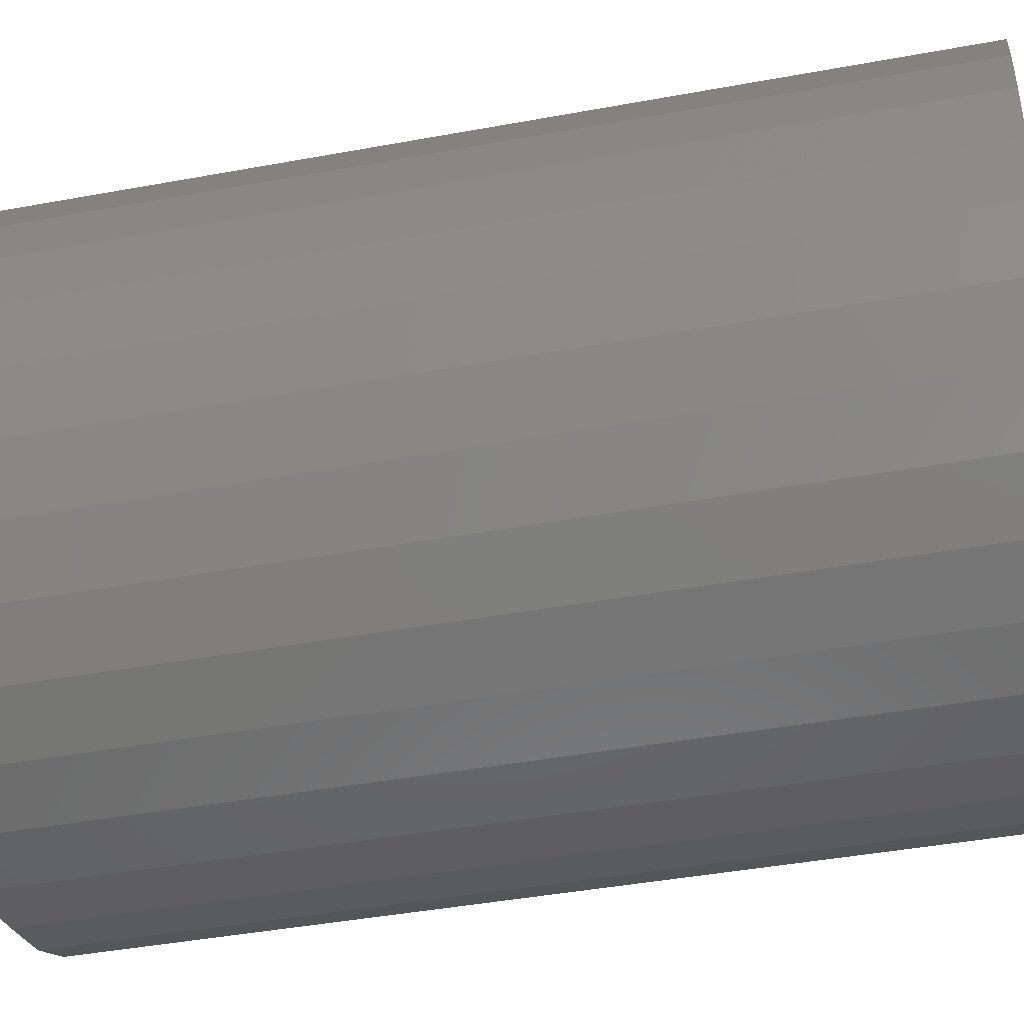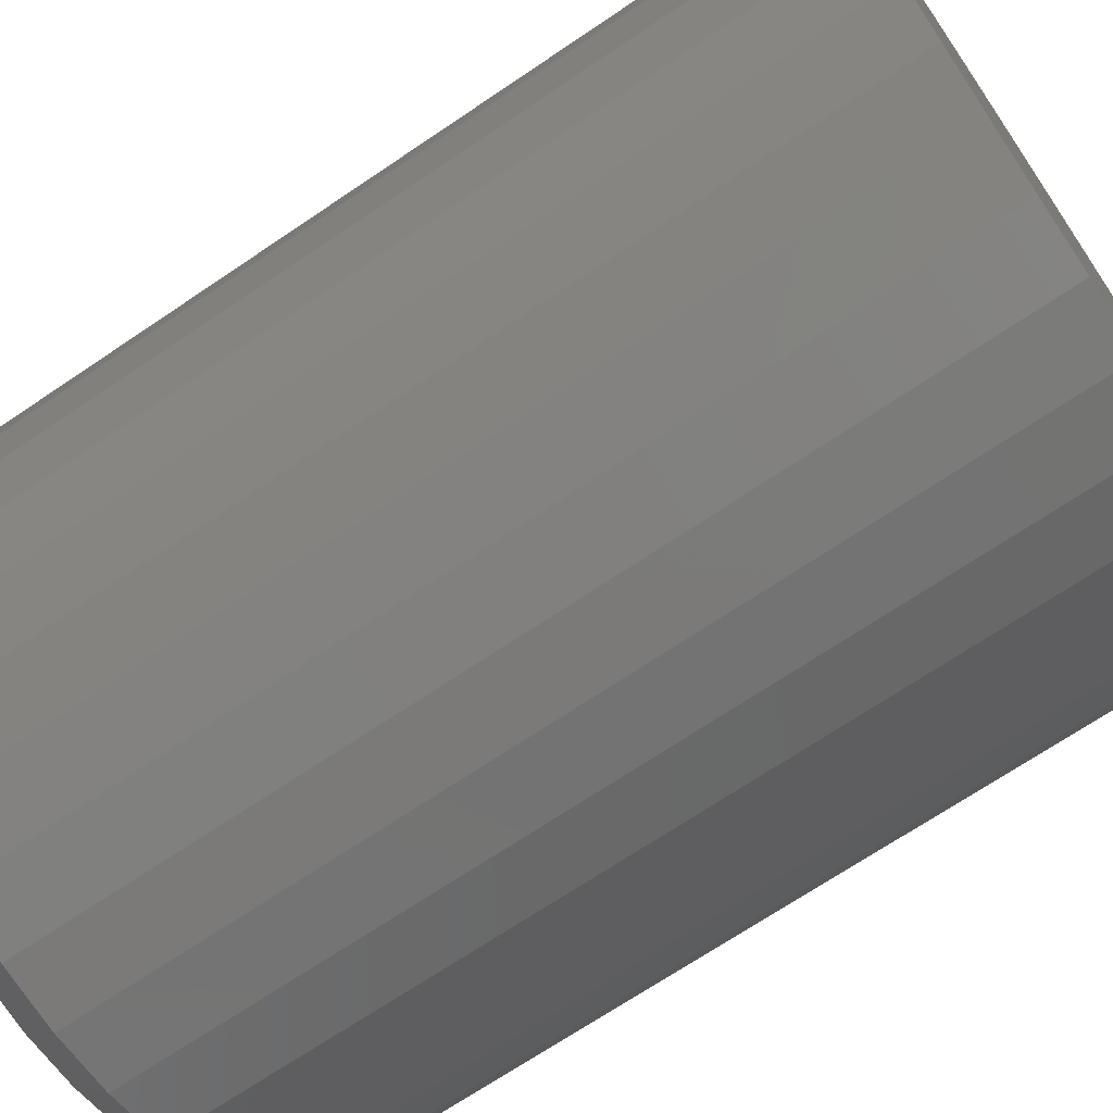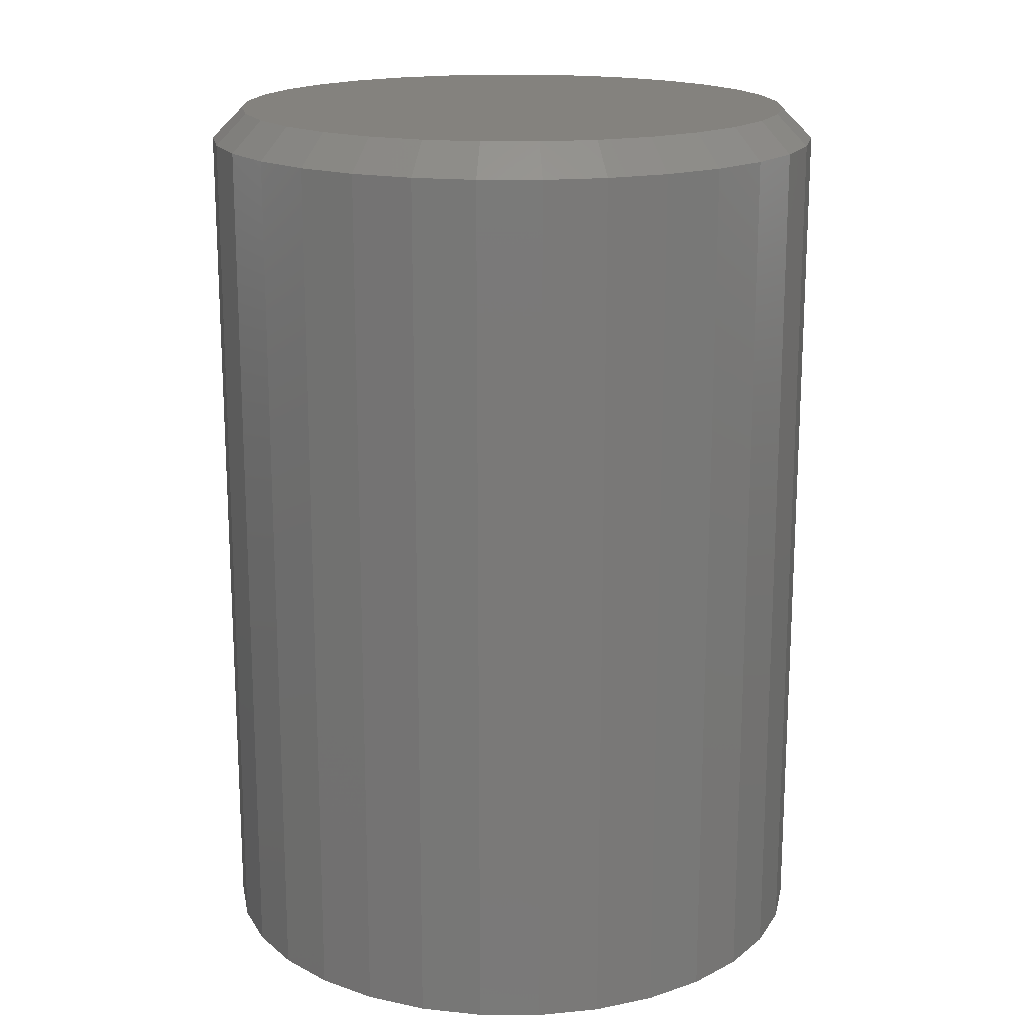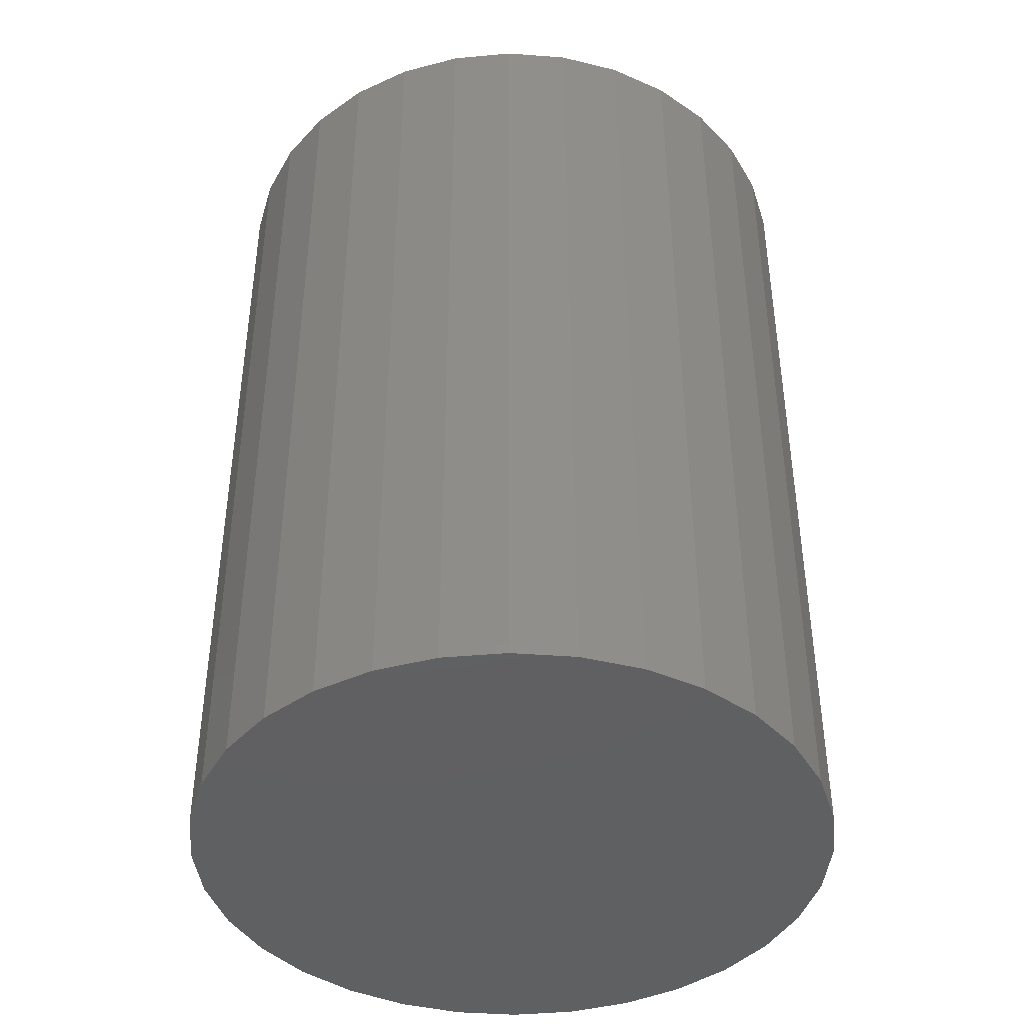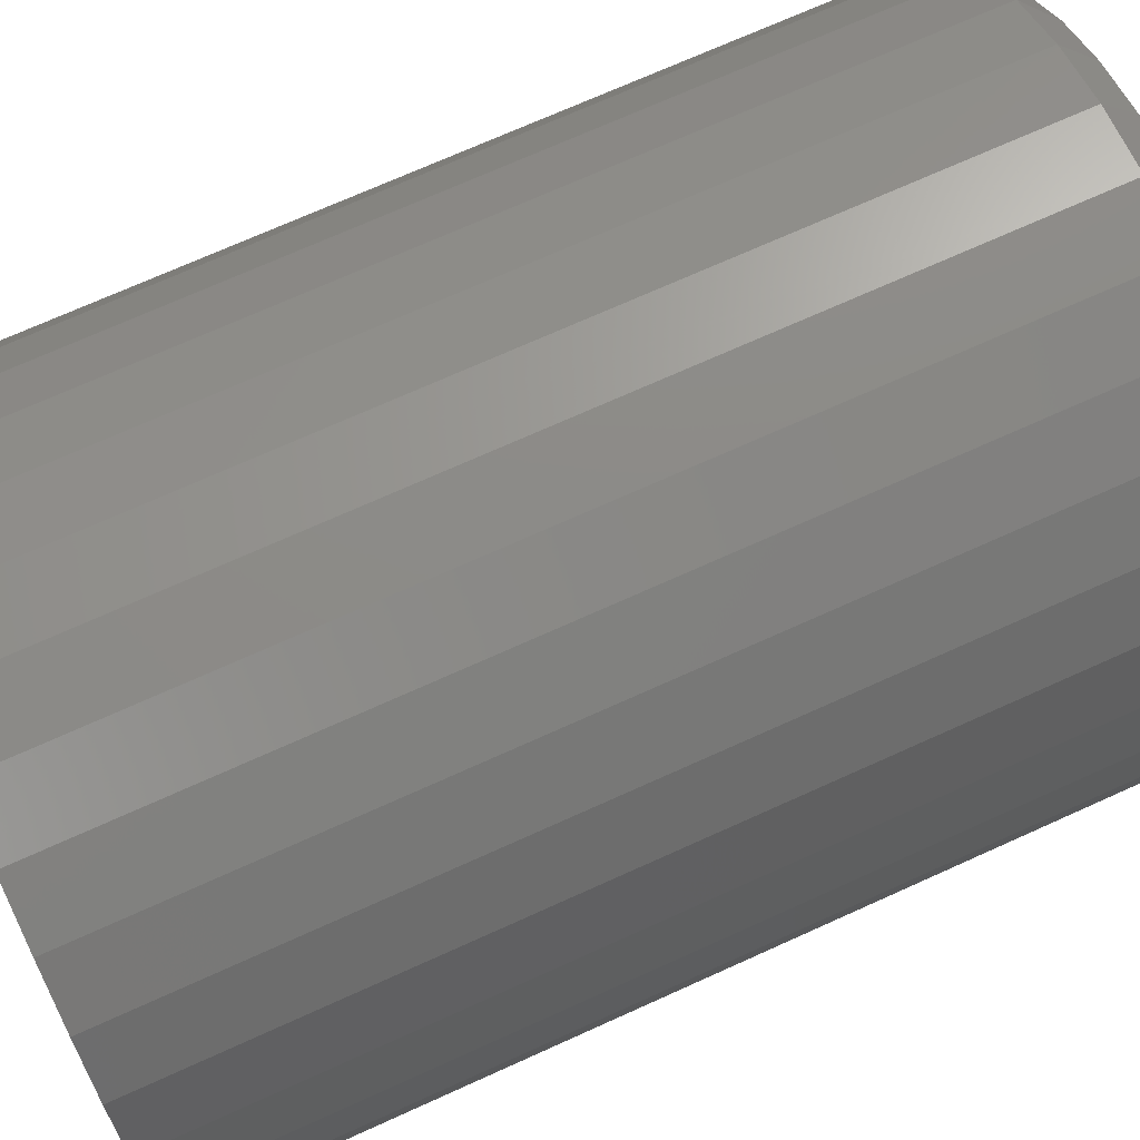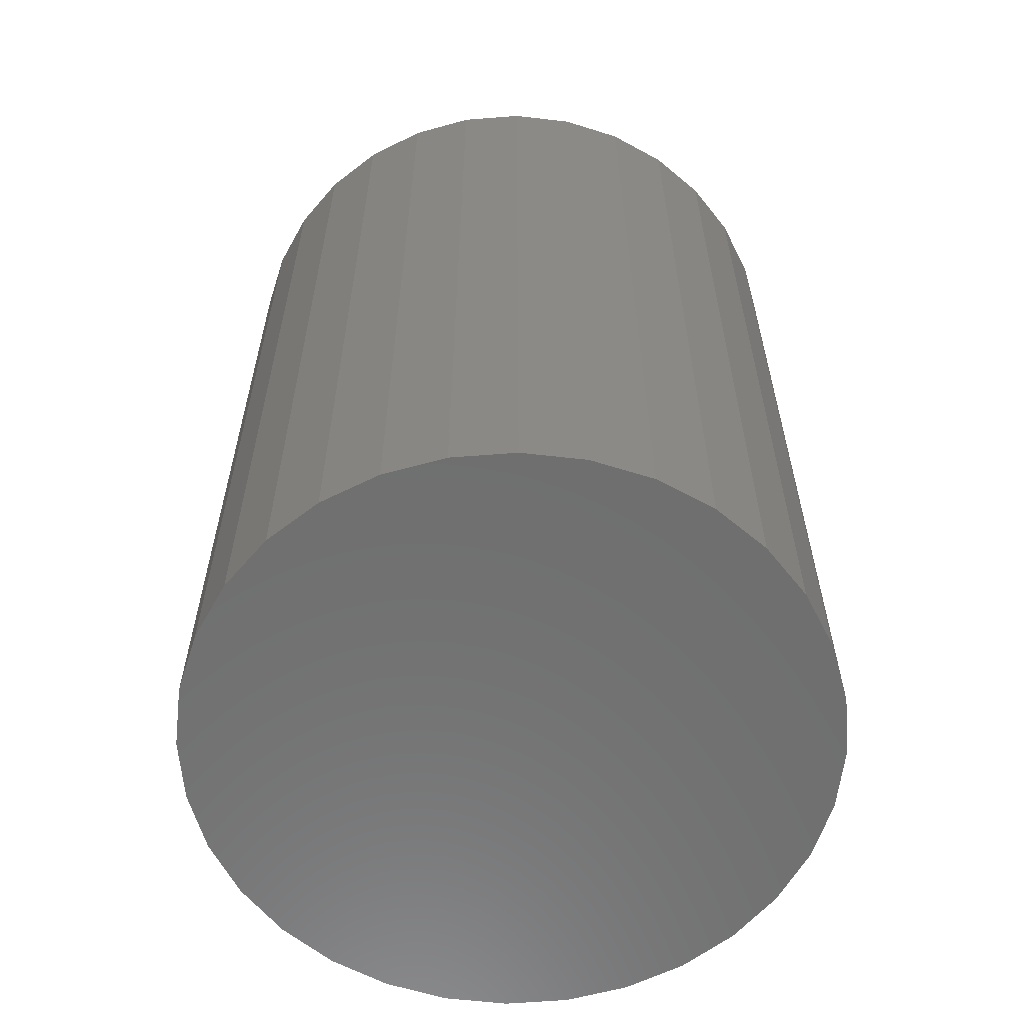
<metadata>
{"format":"stl","ext":"stl","renderer":"f3d","projection":"perspective","resolution":1024,"background":"white","views":[{"elev":-42.3,"azim":102.5,"up":"+Y"},{"elev":-69.7,"azim":124.1,"up":"+Y"},{"elev":17.5,"azim":129.8,"up":"+Z"},{"elev":-42.2,"azim":146.8,"up":"+Z"},{"elev":71.7,"azim":-114.3,"up":"+Y"},{"elev":-60.5,"azim":-169.8,"up":"+Z"}]}
</metadata>
<code>
# stl→obj: 96 verts, 188 faces
v 0.3572 0.4408 0.2266
v 0.3849 0.4408 0.2266
v 0.3711 0.4422 0.2266
v 0.3438 0.4368 0.2266
v 0.3983 0.4368 0.2266
v 0.3315 0.4302 0.2266
v 0.4106 0.4302 0.2266
v 0.3208 0.4214 0.2266
v 0.4214 0.4214 0.2266
v 0.3119 0.4106 0.2266
v 0.4302 0.4106 0.2266
v 0.4302 0.3315 0.2266
v 0.3208 0.3208 0.2266
v 0.4214 0.3208 0.2266
v 0.3315 0.3119 0.2266
v 0.4106 0.3119 0.2266
v 0.3438 0.3053 0.2266
v 0.3983 0.3053 0.2266
v 0.3572 0.3013 0.2266
v 0.3849 0.3013 0.2266
v 0.3711 0.2999 0.2266
v 0.4368 0.3983 0.2266
v 0.3053 0.3983 0.2266
v 0.4408 0.3849 0.2266
v 0.3013 0.3849 0.2266
v 0.4422 0.3711 0.2266
v 0.2999 0.3711 0.2266
v 0.4408 0.3572 0.2266
v 0.3013 0.3572 0.2266
v 0.4368 0.3438 0.2266
v 0.3053 0.3438 0.2266
v 0.3119 0.3315 0.2266
v 0.45 0.3711 0
v 0.45 0.3711 0.2188
v 0.4485 0.3557 0
v 0.4485 0.3557 0.2188
v 0.444 0.3408 0
v 0.444 0.3408 0.2188
v 0.4367 0.3272 0
v 0.4367 0.3272 0.2188
v 0.4269 0.3152 0
v 0.4269 0.3152 0.2188
v 0.4149 0.3054 0
v 0.4149 0.3054 0.2188
v 0.4013 0.2981 0
v 0.4013 0.2981 0.2188
v 0.3865 0.2936 0
v 0.3865 0.2936 0.2188
v 0.3711 0.2921 0
v 0.3711 0.2921 0.2188
v 0.3557 0.2936 0
v 0.3557 0.2936 0.2188
v 0.3408 0.2981 0
v 0.3408 0.2981 0.2188
v 0.3272 0.3054 0
v 0.3272 0.3054 0.2188
v 0.3152 0.3152 0
v 0.3152 0.3152 0.2188
v 0.3054 0.3272 0
v 0.3054 0.3272 0.2188
v 0.2981 0.3408 0
v 0.2981 0.3408 0.2188
v 0.2936 0.3557 0
v 0.2936 0.3557 0.2188
v 0.2921 0.3711 0
v 0.2921 0.3711 0.2188
v 0.2936 0.3865 0
v 0.2936 0.3865 0.2188
v 0.2981 0.4013 0
v 0.2981 0.4013 0.2188
v 0.3054 0.4149 0
v 0.3054 0.4149 0.2188
v 0.3152 0.4269 0
v 0.3152 0.4269 0.2188
v 0.3272 0.4367 0
v 0.3272 0.4367 0.2188
v 0.3408 0.444 0
v 0.3408 0.444 0.2188
v 0.3557 0.4485 0
v 0.3557 0.4485 0.2188
v 0.3711 0.45 0
v 0.3711 0.45 0.2188
v 0.3865 0.4485 0
v 0.3865 0.4485 0.2188
v 0.4013 0.444 0
v 0.4013 0.444 0.2188
v 0.4149 0.4367 0
v 0.4149 0.4367 0.2188
v 0.4269 0.4269 0
v 0.4269 0.4269 0.2188
v 0.4367 0.4149 0
v 0.4367 0.4149 0.2188
v 0.444 0.4013 0
v 0.444 0.4013 0.2188
v 0.4485 0.3865 0
v 0.4485 0.3865 0.2188
f 1 2 3
f 2 1 4
f 2 4 5
f 5 4 6
f 5 6 7
f 7 6 8
f 7 8 9
f 9 8 10
f 9 10 11
f 12 13 14
f 14 13 15
f 14 15 16
f 16 15 17
f 16 17 18
f 18 17 19
f 18 19 20
f 20 19 21
f 11 10 22
f 22 10 23
f 22 23 24
f 24 23 25
f 24 25 26
f 26 25 27
f 26 27 28
f 28 27 29
f 28 29 30
f 30 29 31
f 30 31 12
f 12 31 32
f 12 32 13
f 33 34 35
f 35 34 36
f 35 36 37
f 37 36 38
f 37 38 39
f 39 38 40
f 39 40 41
f 41 40 42
f 41 42 43
f 43 42 44
f 43 44 45
f 45 44 46
f 45 46 47
f 47 46 48
f 47 48 49
f 49 48 50
f 49 50 51
f 51 50 52
f 51 52 53
f 53 52 54
f 53 54 55
f 55 54 56
f 55 56 57
f 57 56 58
f 57 58 59
f 59 58 60
f 59 60 61
f 61 60 62
f 61 62 63
f 63 62 64
f 63 64 65
f 65 64 66
f 65 66 67
f 67 66 68
f 67 68 69
f 69 68 70
f 69 70 71
f 71 70 72
f 71 72 73
f 73 72 74
f 73 74 75
f 75 74 76
f 75 76 77
f 77 76 78
f 77 78 79
f 79 78 80
f 79 80 81
f 81 80 82
f 81 82 83
f 83 82 84
f 83 84 85
f 85 84 86
f 85 86 87
f 87 86 88
f 87 88 89
f 89 88 90
f 89 90 91
f 91 90 92
f 91 92 93
f 93 92 94
f 93 94 95
f 95 94 96
f 95 96 33
f 33 96 34
f 27 25 66
f 25 68 66
f 34 96 26
f 96 24 26
f 96 94 22
f 24 96 22
f 92 90 11
f 11 94 92
f 22 94 11
f 88 86 5
f 7 88 5
f 7 9 88
f 84 82 2
f 2 86 84
f 5 86 2
f 80 78 4
f 1 80 4
f 1 3 80
f 76 74 6
f 6 78 76
f 4 78 6
f 72 70 23
f 10 72 23
f 10 8 72
f 25 70 68
f 23 70 25
f 9 11 90
f 90 88 9
f 3 2 82
f 82 80 3
f 8 6 74
f 74 72 8
f 26 28 34
f 28 36 34
f 66 64 27
f 64 29 27
f 64 62 31
f 29 64 31
f 60 58 32
f 32 62 60
f 31 62 32
f 56 54 17
f 15 56 17
f 15 13 56
f 52 50 19
f 19 54 52
f 17 54 19
f 48 46 18
f 20 48 18
f 20 21 48
f 44 42 16
f 16 46 44
f 18 46 16
f 40 38 30
f 12 40 30
f 12 14 40
f 28 38 36
f 30 38 28
f 13 32 58
f 58 56 13
f 21 19 50
f 50 48 21
f 14 16 42
f 42 40 14
f 81 83 79
f 77 79 83
f 85 77 83
f 75 77 85
f 87 75 85
f 73 75 87
f 89 73 87
f 43 55 41
f 53 55 43
f 45 53 43
f 51 53 45
f 47 51 45
f 49 51 47
f 55 57 41
f 41 57 59
f 41 59 39
f 39 59 61
f 39 61 37
f 37 61 63
f 37 63 35
f 35 63 65
f 35 65 33
f 33 65 67
f 33 67 95
f 95 67 69
f 95 69 93
f 93 69 71
f 93 71 91
f 91 71 73
f 91 73 89

</code>
